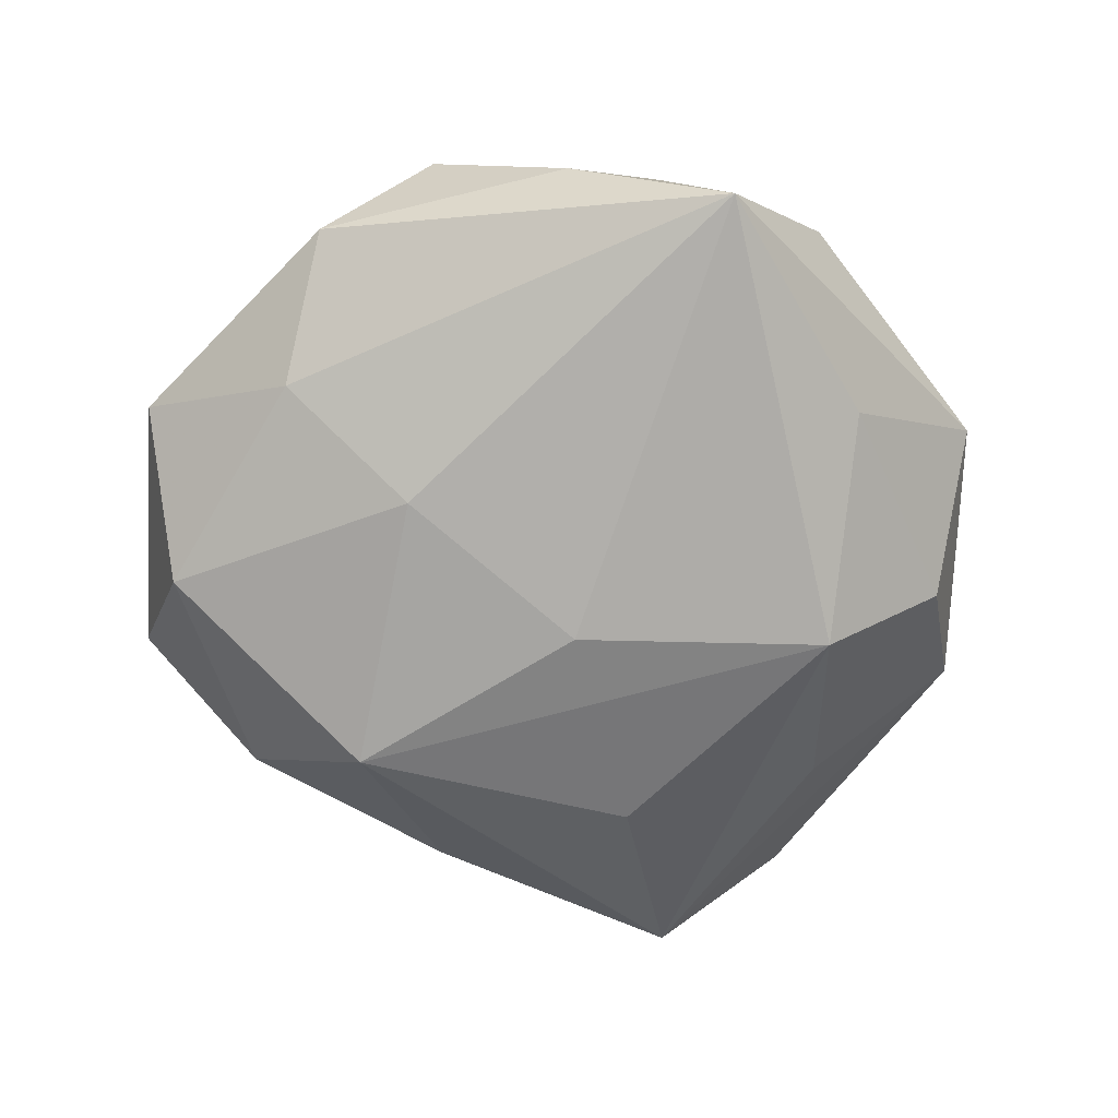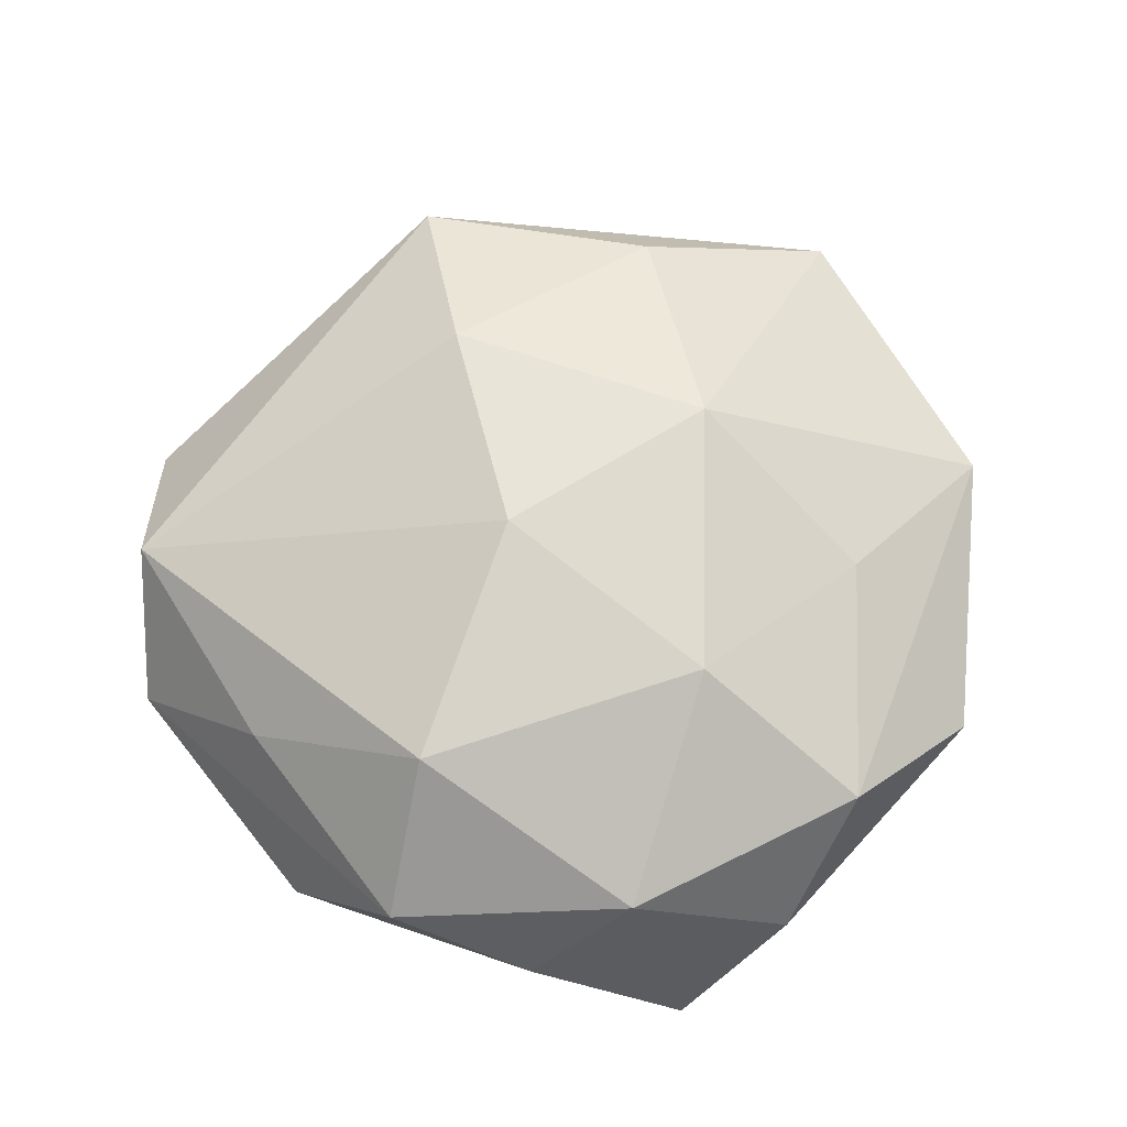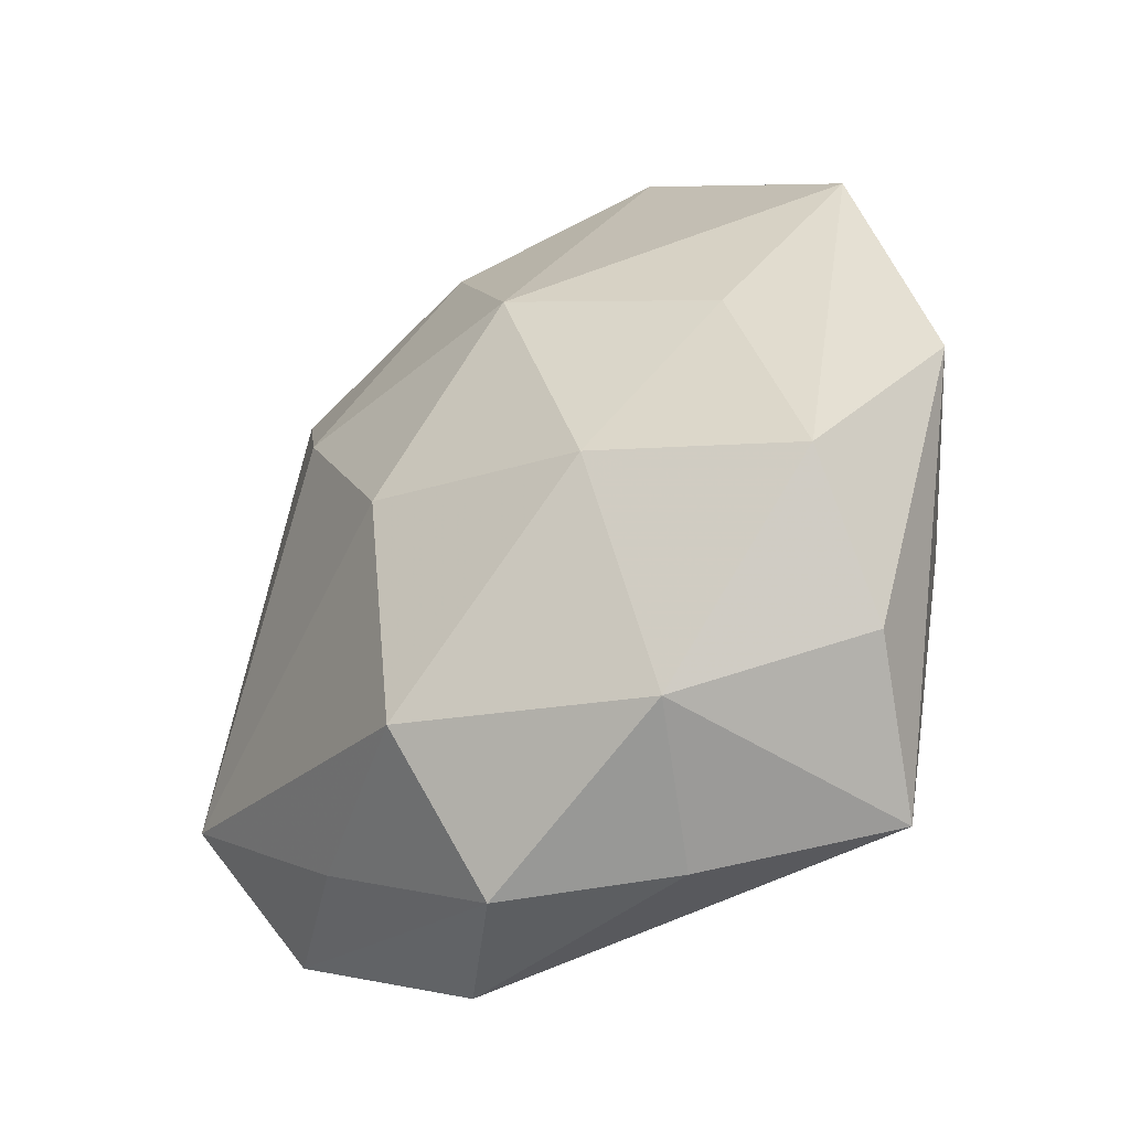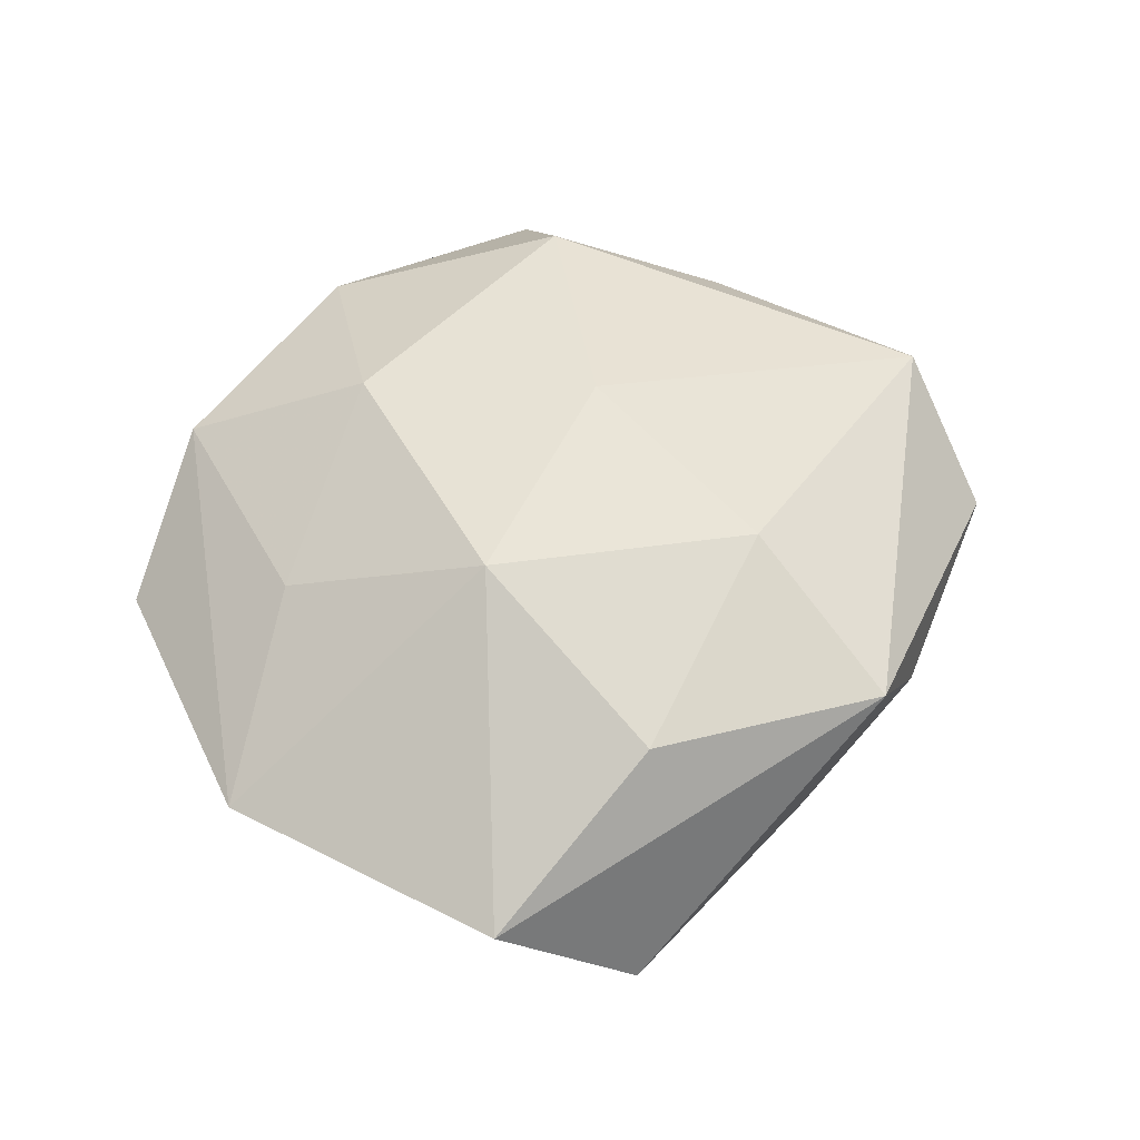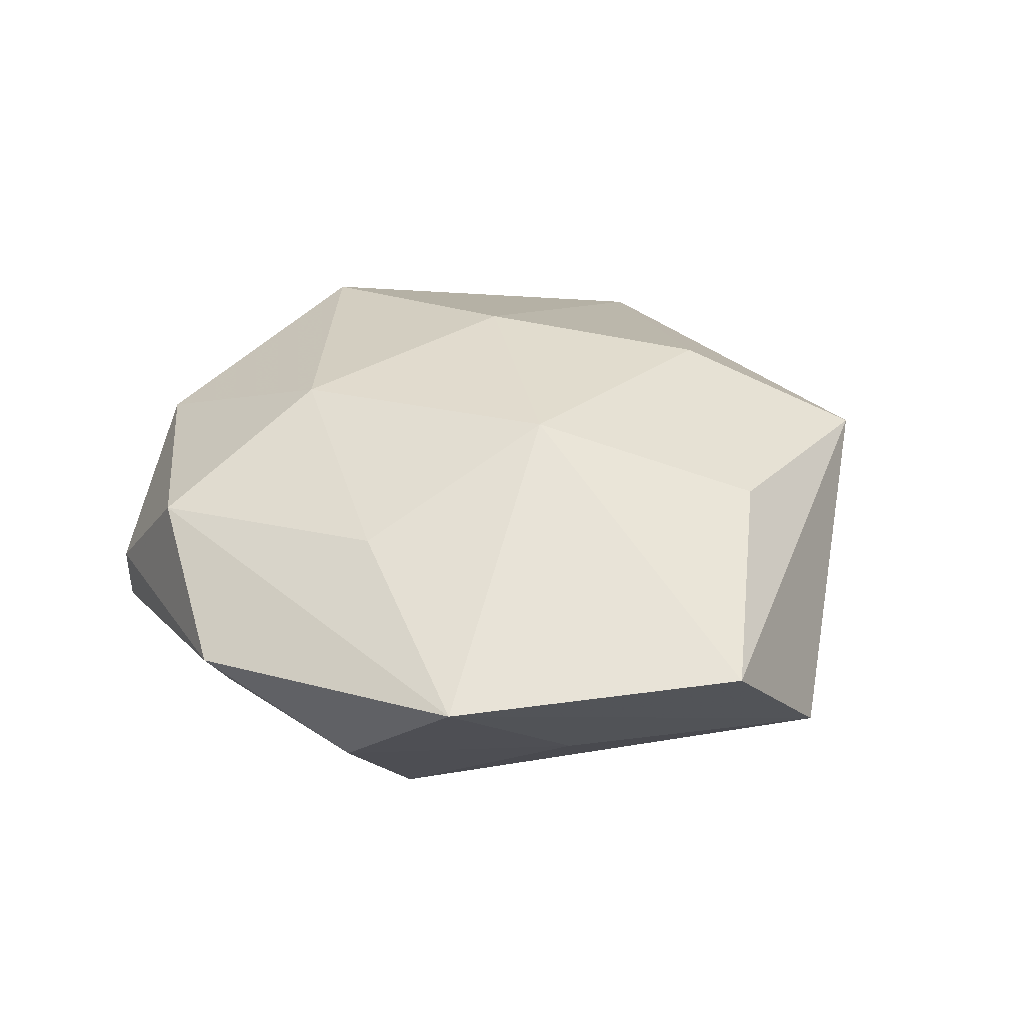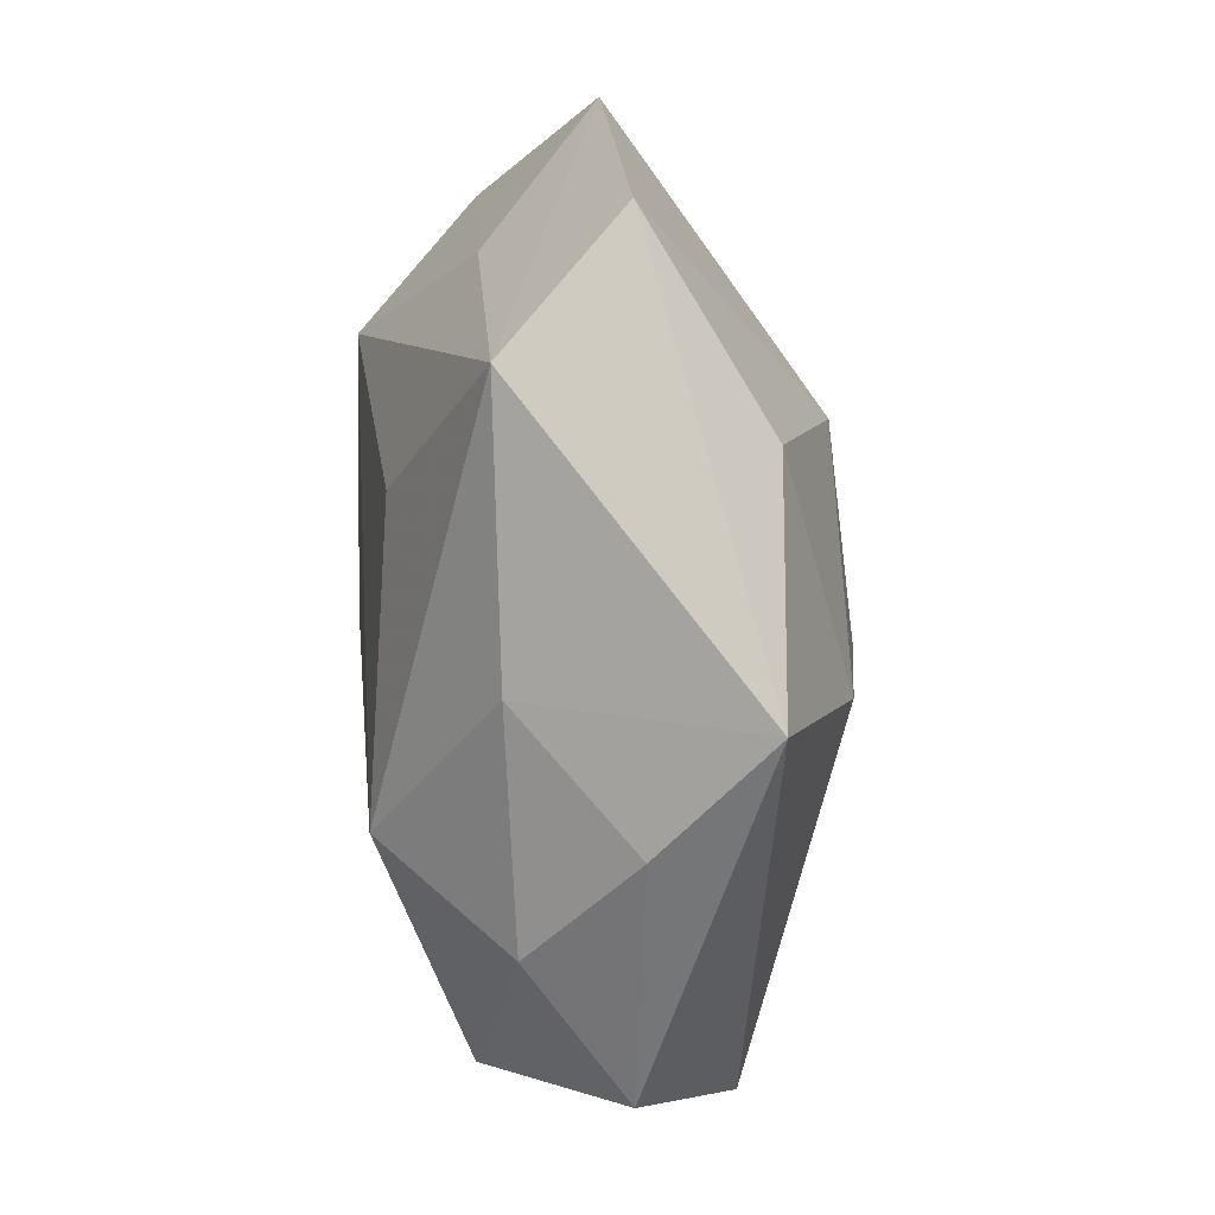
<metadata>
{"format":"obj","ext":"obj","renderer":"f3d","projection":"perspective","resolution":1024,"background":"white","views":[{"elev":-67.3,"azim":13.9,"up":"+Z"},{"elev":68.4,"azim":19.5,"up":"+Z"},{"elev":-44.7,"azim":41.9,"up":"+Y"},{"elev":53.5,"azim":169.9,"up":"+Z"},{"elev":30.3,"azim":130.6,"up":"+Z"},{"elev":64.9,"azim":-95.0,"up":"+Y"}]}
</metadata>
<code>
v -0.02885 0.03395 0.01365
v 0.03695 -0.0118 -0.01214
v 0.001288 0.02728 -0.01934
v 0.02321 0.03166 -0.009312
v 0.01185 -0.04374 -0.002556
v -0.004735 -0.03114 0.02123
v 0.01096 0.01659 0.02313
v -0.0356 0.02432 0.001101
v 0.02887 -0.03981 -0.01485
v -0.05047 -0.0001783 -0.001093
v -0.00463 -0.00397 0.02522
v 0.04931 -0.001555 0.00155
v -0.02218 0.03155 -0.01029
v -0.01632 -0.04388 -0.00334
v -0.04137 -0.01185 -0.01566
v -0.0401 0.01392 -0.01073
v 0.0005569 0.0502 -0.009018
v -0.01276 -0.01632 -0.02014
v -0.02497 -0.03145 0.009153
v 0.03719 -0.02959 -0.0008277
v 0.01584 0.0502 0.004403
v 0.001279 0.002136 -0.02378
v -0.003506 -0.04539 0.008243
v -0.002658 0.03754 0.01596
v 0.04016 -0.01688 0.01206
v 0.04131 0.0292 0.003572
v -0.02333 -0.03004 -0.01251
v -0.02561 0.01114 -0.02348
v 0.04143 0.01335 -0.008957
v 0.02103 -0.03653 0.01175
v 0.02811 0.01033 -0.02192
v 0.03204 0.008458 0.01363
v -0.04536 -0.01528 0.009508
v 0.02037 -0.01184 0.0219
v -0.01842 0.01665 0.02192
v -0.04105 -0.02846 -0.002896
f 27 9 14
f 26 17 21
f 21 7 26
f 31 9 22
f 22 28 31
f 6 23 30
f 20 25 30
f 30 9 20
f 19 23 6
f 6 33 19
f 5 23 14
f 14 9 5
f 5 30 23
f 9 30 5
f 36 33 10
f 36 27 14
f 36 19 33
f 14 23 36
f 23 19 36
f 6 30 34
f 34 30 25
f 11 7 35
f 6 34 11
f 11 34 7
f 11 33 6
f 35 33 11
f 24 7 21
f 35 7 24
f 12 26 25
f 29 26 12
f 12 25 20
f 20 9 12
f 25 26 32
f 32 26 7
f 32 34 25
f 7 34 32
f 18 28 22
f 22 9 18
f 9 27 18
f 2 31 29
f 9 31 2
f 29 12 2
f 2 12 9
f 3 28 17
f 17 31 3
f 3 31 28
f 17 26 4
f 4 31 17
f 4 26 29
f 29 31 4
f 21 17 1
f 1 24 21
f 35 24 1
f 10 33 1
f 1 33 35
f 17 28 13
f 28 16 13
f 13 1 17
f 15 18 27
f 28 18 15
f 27 36 15
f 15 36 10
f 10 16 15
f 15 16 28
f 8 13 16
f 1 13 8
f 8 16 10
f 10 1 8

</code>
